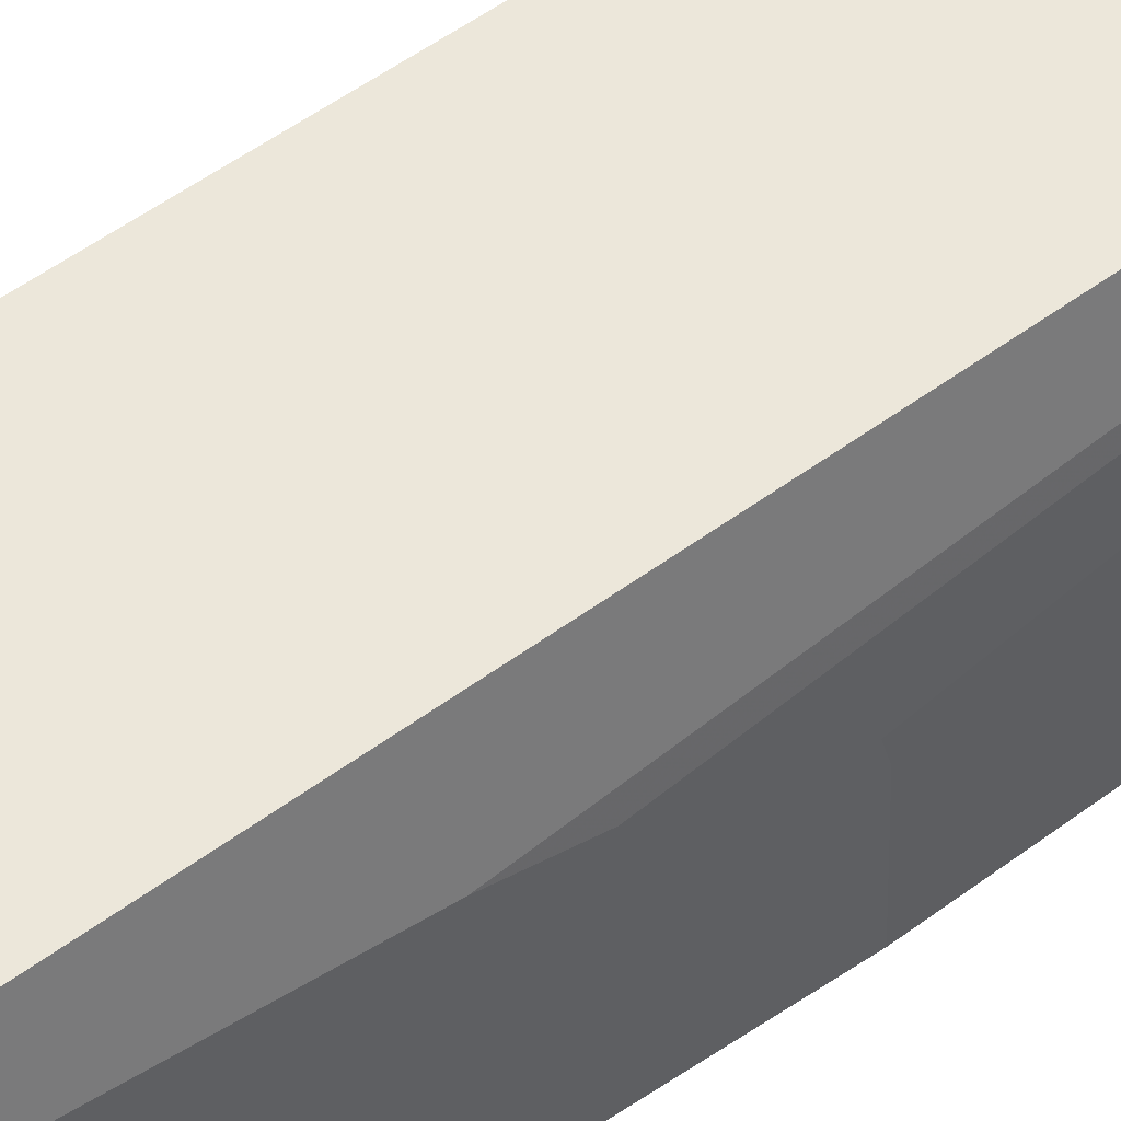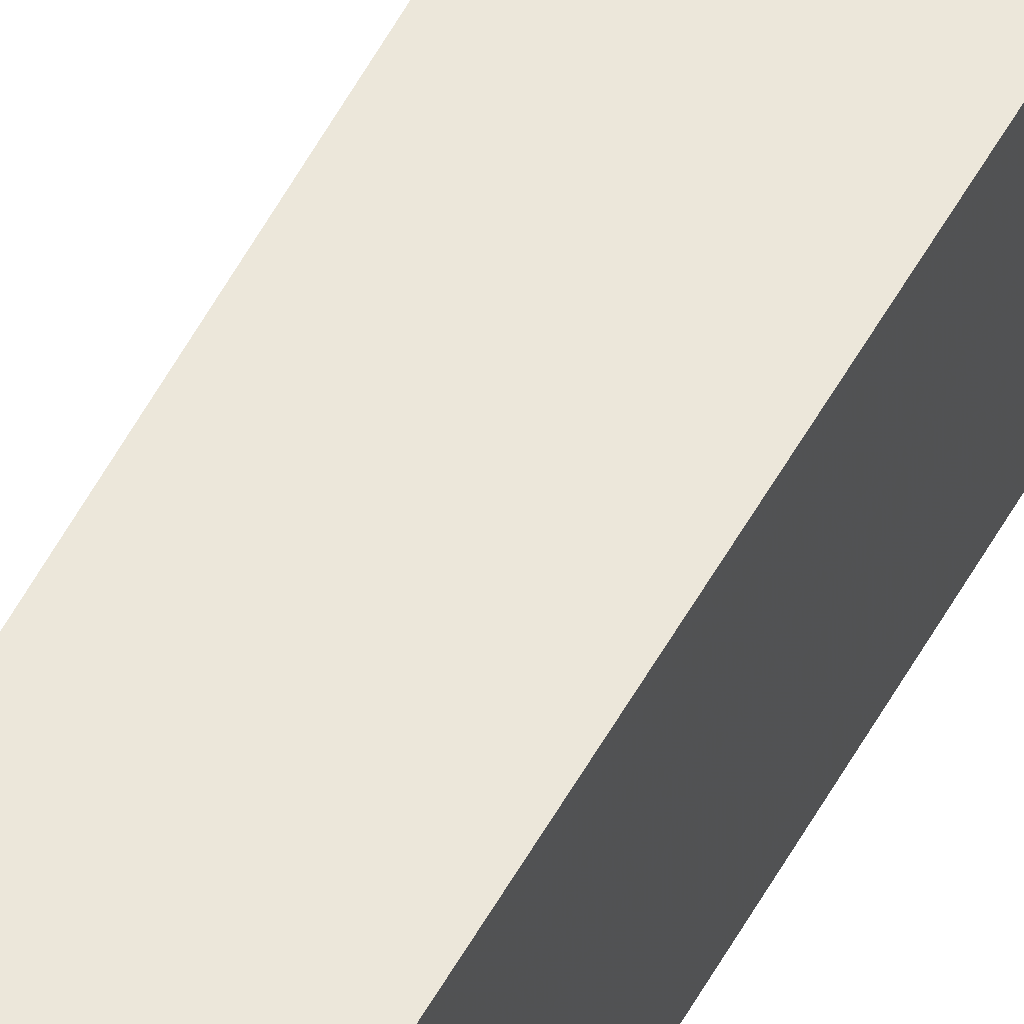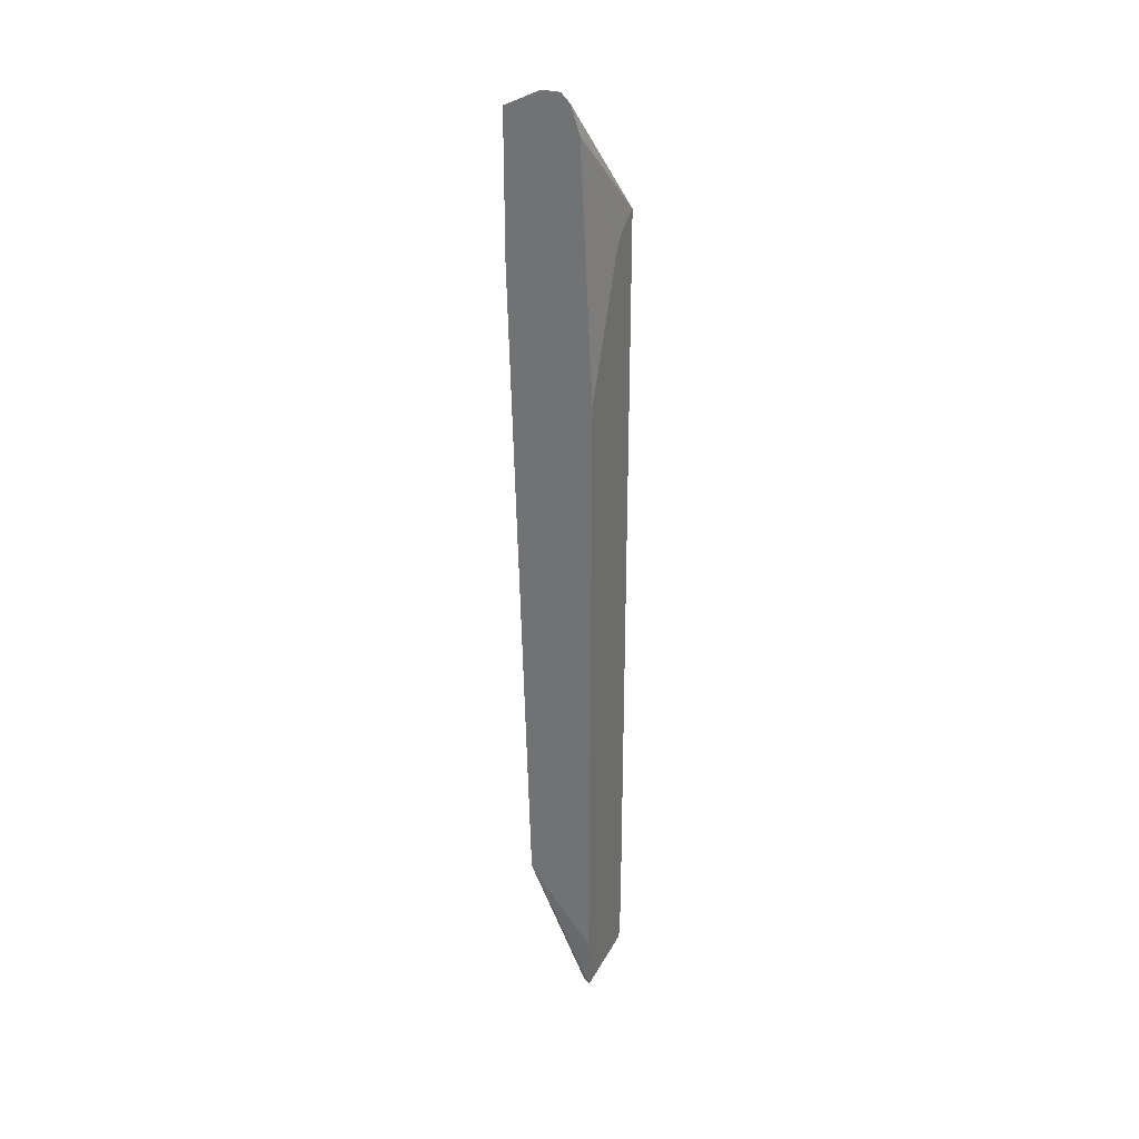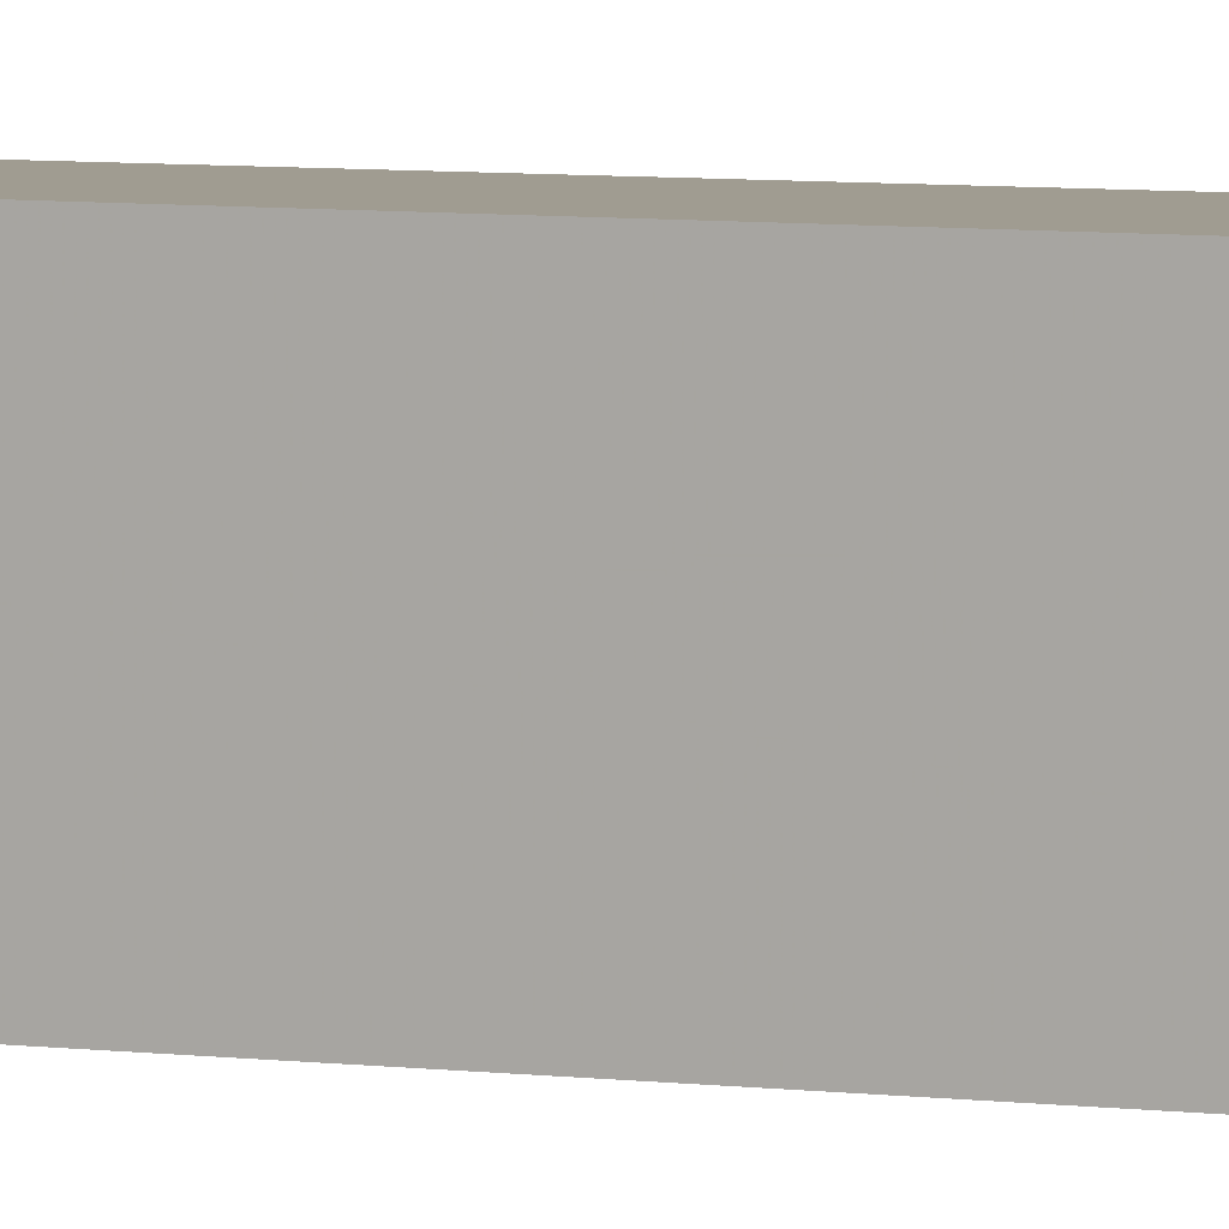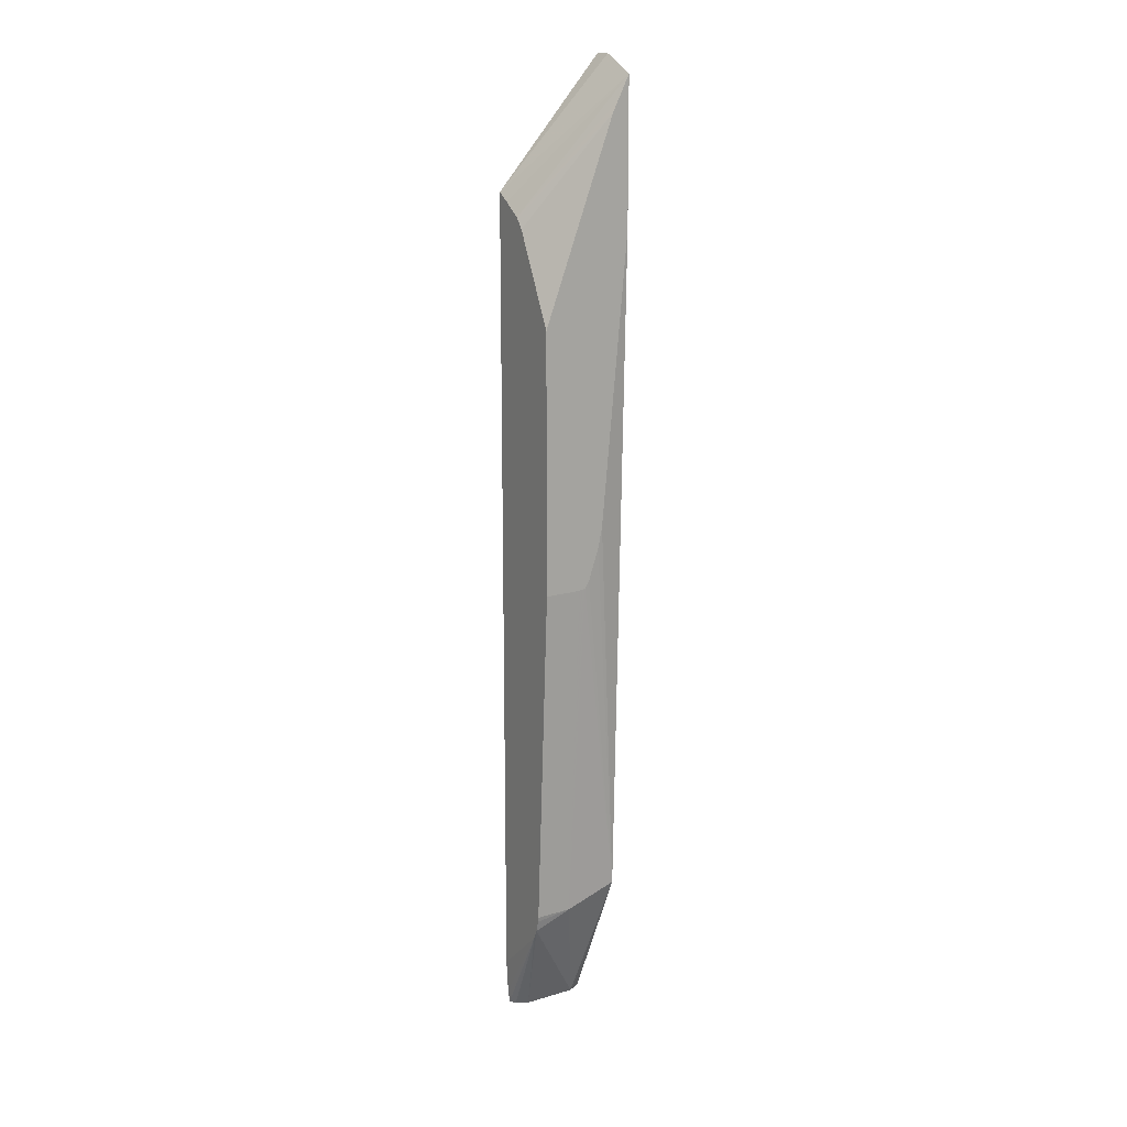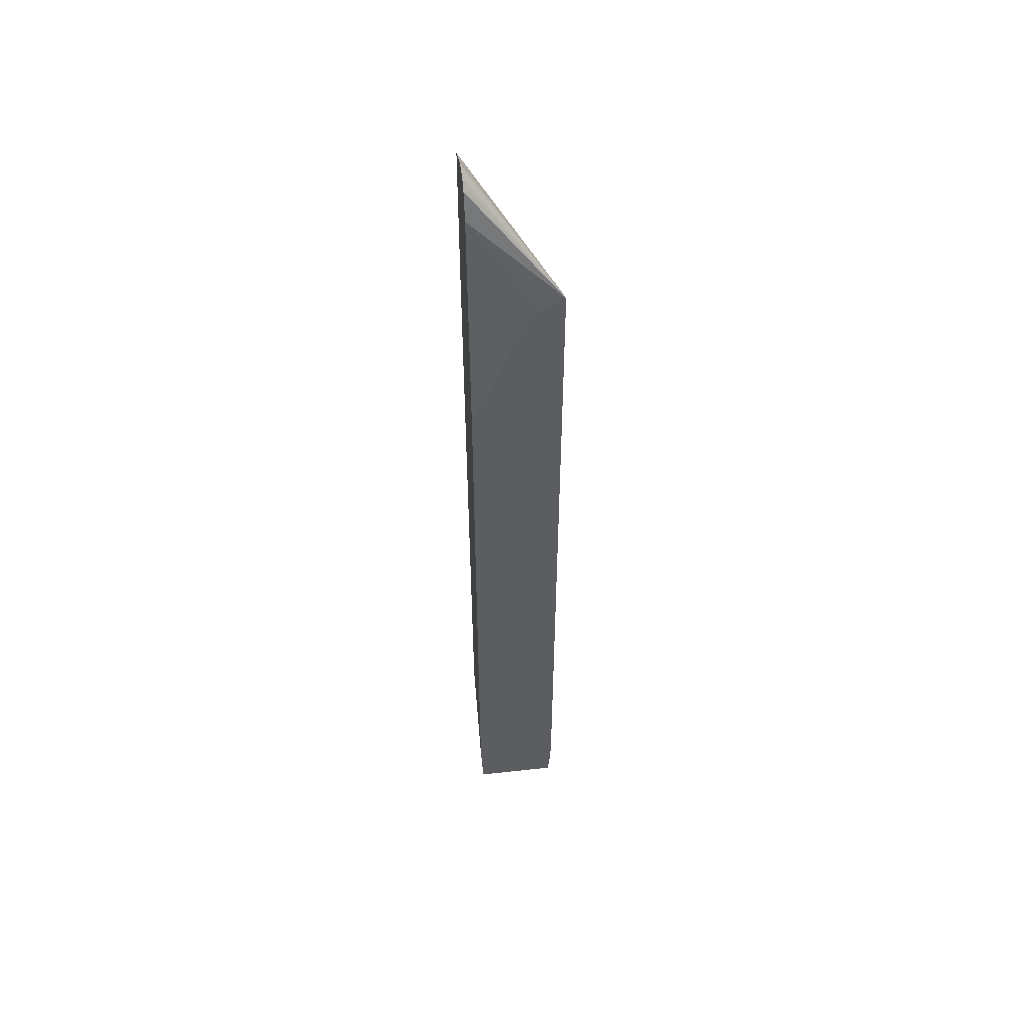
<metadata>
{"format":"obj","ext":"obj","renderer":"f3d","projection":"perspective","resolution":1024,"background":"white","views":[{"elev":53.8,"azim":-126.8,"up":"+Z"},{"elev":53.7,"azim":28.4,"up":"+Z"},{"elev":30.6,"azim":23.6,"up":"+Y"},{"elev":4.3,"azim":119.5,"up":"+Z"},{"elev":15.6,"azim":-121.8,"up":"+Y"},{"elev":51.7,"azim":83.1,"up":"+Y"}]}
</metadata>
<code>
v -0.1608 -0.1363 0.1385
v -0.2182 -0.06231 0.1385
v -0.1608 -0.192 0.1361
v -0.1608 0.483 0.1385
v -0.2251 -0.05204 0.1385
v -0.1674 -0.192 0.1328
v -0.1608 -0.192 0.05442
v -0.1608 0.605 0.08825
v -0.1732 0.7273 0.1385
v -0.2251 -0.05194 0.1385
v -0.1732 -0.192 0.1212
v -0.1724 -0.192 0.1227
v -0.1674 -0.192 0.05774
v -0.2165 -0.09518 0.05096
v -0.1608 -0.1788 0.05266
v -0.1608 0.6163 0.08232
v -0.1608 0.6193 0.07981
v -0.1608 0.6251 0.07419
v -0.1608 0.6377 0.05196
v -0.1608 0.6379 0.05096
v -0.1819 0.7533 0.1385
v -0.2251 -0.06922 0.0866
v -0.2429 0.606 0.1385
v -0.2429 0.3286 0.1124
v -0.2429 0.3076 0.108
v -0.2429 0.2966 0.1043
v -0.2429 0.2939 0.1035
v -0.2429 0.2768 0.0977
v -0.2429 0.2703 0.09344
v -0.2213 -0.08556 0.05096
v -0.1732 -0.192 0.06928
v -0.1608 -0.146 0.05096
v -0.1735 0.6299 0.05096
v -0.2429 0.7445 0.1385
v -0.2078 0.7619 0.1385
v -0.1905 0.7619 0.1385
v -0.1847 0.7505 0.1328
v -0.2429 0.2687 0.08704
v -0.2251 -0.06922 0.05096
v -0.2241 -0.07426 0.05096
v -0.2219 -0.08332 0.05096
v -0.1915 0.6172 0.05096
v -0.2429 0.727 0.1297
v -0.2429 0.2687 0.05096
v -0.1925 0.6161 0.05096
v -0.2429 0.7109 0.1217
v -0.2429 0.7216 0.127
v -0.2429 0.5195 0.05096
v -0.1997 0.6071 0.05096
v -0.2429 0.5196 0.05098
f 22 38 44
f 20 33 34
f 20 34 35
f 20 35 36
f 22 29 38
f 20 37 21
f 21 37 36
f 14 20 32
f 20 36 37
f 14 33 20
f 14 44 48
f 14 45 42
f 14 49 45
f 14 48 49
f 14 39 44
f 14 40 39
f 14 41 40
f 14 32 15
f 14 30 41
f 14 31 30
f 14 42 33
f 22 44 39
f 42 47 43
f 22 40 41
f 48 50 49
f 13 31 14
f 46 49 50
f 45 49 46
f 42 46 47
f 42 45 46
f 34 42 43
f 33 42 34
f 23 25 24
f 23 26 25
f 22 39 40
f 23 27 26
f 23 29 28
f 23 38 29
f 23 44 38
f 23 48 44
f 23 50 48
f 23 46 50
f 23 47 46
f 23 43 47
f 23 34 43
f 22 41 30
f 23 28 27
f 11 22 30
f 10 26 27
f 10 29 22
f 1 5 2
f 1 10 5
f 1 23 10
f 1 34 23
f 1 35 34
f 1 36 35
f 1 21 36
f 1 9 21
f 1 4 9
f 2 5 3
f 1 8 4
f 1 17 16
f 1 18 17
f 1 19 18
f 1 20 19
f 1 32 20
f 1 7 15
f 1 3 7
f 1 2 3
f 11 30 31
f 1 16 8
f 3 6 12
f 1 15 32
f 3 11 31
f 10 28 29
f 3 12 11
f 10 27 28
f 10 24 25
f 10 23 24
f 10 22 11
f 9 20 21
f 9 19 20
f 9 18 19
f 9 17 18
f 10 25 26
f 8 16 9
f 9 16 17
f 3 5 6
f 4 8 9
f 3 31 13
f 3 13 7
f 5 11 12
f 5 12 6
f 7 13 14
f 7 14 15
f 5 10 11

</code>
